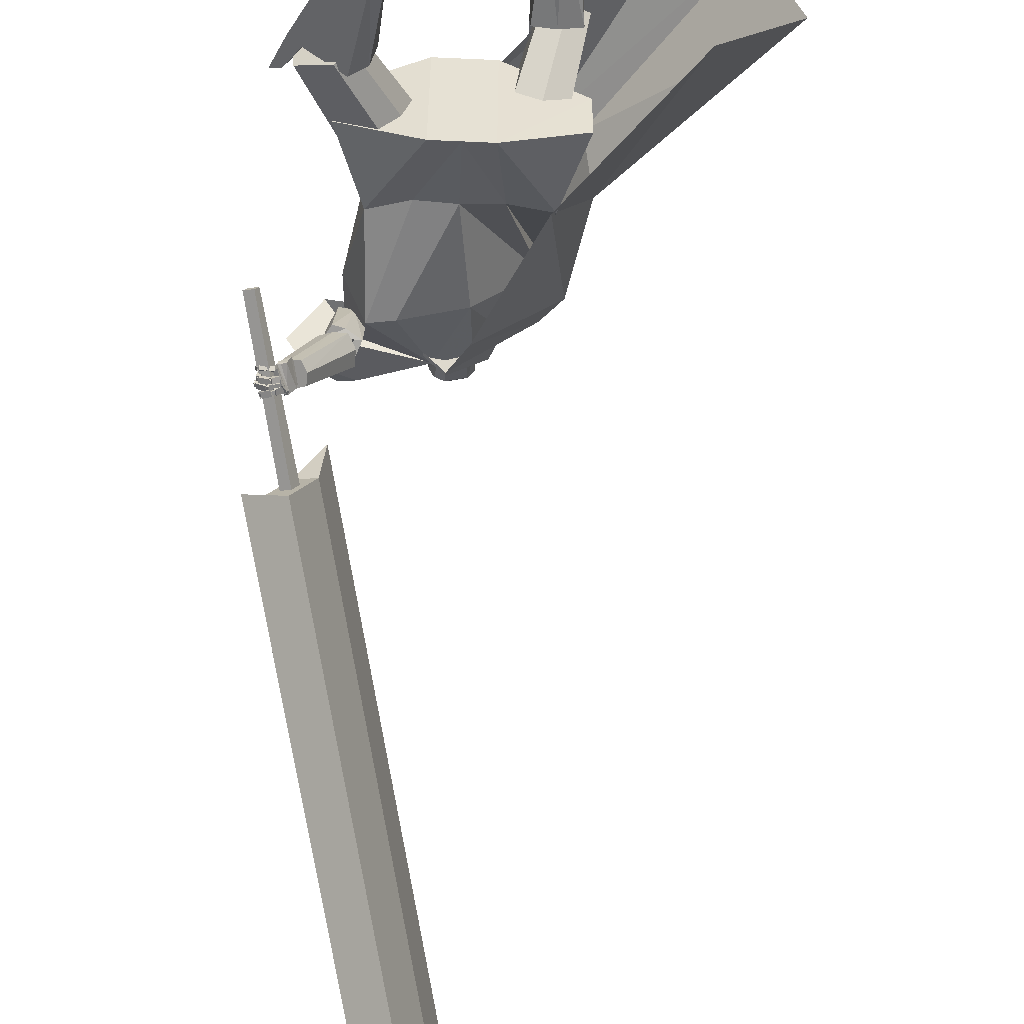
<metadata>
{"format":"obj","ext":"obj","renderer":"f3d","projection":"perspective","resolution":1024,"background":"white","views":[{"elev":-58.0,"azim":-2.7,"up":"+Z"}]}
</metadata>
<code>
o Cube.004
v 1.783 0.1397 1.278
v -0.8158 4.318 0.5942
v 2.249 0.6297 -1.037
v -0.06766 4.727 0.0451
v 2.11 0.4375 1.876
v 0.1378 4.432 2.066
v 3.258 0.9202 0.4673
v 0.8934 4.837 1.432
v -0.8131 3.858 0.8931
v 0.1638 4.372 -0.008724
v 1.154 4.588 1.502
v 0.2028 4.075 2.199
v 0.9055 2.914 0.06728
v 1.366 3.245 1.163
v 0.8419 2.74 1.792
v -0.05314 2.309 1.168
v 0.4463 4.786 0.787
v 2.781 0.6314 1.671
v 0.5709 4.688 1.823
v 0.6785 4.331 1.851
v -0.3261 4.353 1.331
v 1.244 2.739 1.697
v -0.8233 4.368 0.6213
v -0.07519 4.777 0.07221
v -0.3992 4.548 1.378
v 0.3704 4.984 0.8315
v 0.8979 0.005652 1.885
v 0.9013 0.1439 1.896
v 0.6541 0.08556 0.9769
v 0.6575 0.2238 0.9881
v 1.226 0.004852 1.797
v 1.229 0.1431 1.808
v 0.9817 0.08476 0.8889
v 0.9851 0.223 0.9001
v -0.05292 4.461 1.163
v 0.05311 5.28 1.184
v -0.01639 4.509 1.023
v 0.07413 5.307 1.103
v 0.1413 5.27 1.046
v 0.2337 5.175 0.9193
v 0.2122 4.952 0.7959
v 0.1678 4.769 0.919
v 0.1697 4.697 0.9026
v 0.08637 5.19 1.279
v 0.131 5.033 1.336
v 0.08321 4.805 1.264
v 0.04876 4.679 1.175
v 0.06687 4.64 1.072
v -0.02857 4.493 1.07
v 0.06713 5.298 1.13
v 0.1406 4.659 1.015
v 0.1353 4.726 1.044
v 0.2036 4.902 0.943
v 0.233 5.135 1.036
v 0.1565 5.25 1.101
v 0.03017 5.315 1.094
v -0.08193 4.463 1.157
v -0.04541 4.511 1.016
v 0.009148 5.288 1.175
v -0.02477 4.563 1.204
v -0.02257 4.653 1.274
v -0.09031 4.784 1.341
v 0.01643 5.019 1.382
v 0.006144 5.174 1.333
v 0.07422 4.698 0.8782
v 0.07489 4.78 0.8987
v 0.1538 4.993 0.704
v 0.1619 5.209 0.822
v 0.1039 5.302 0.9564
v 0.02317 5.306 1.121
v -0.05758 4.495 1.063
v -0.1689 4.472 1.137
v -0.123 5.297 1.144
v -0.1324 4.52 0.9964
v -0.102 5.324 1.063
v -0.1439 5.297 0.9808
v -0.1889 5.215 0.8234
v -0.1574 4.988 0.712
v -0.2039 4.805 0.8346
v -0.2116 4.734 0.8161
v -0.2094 5.219 1.212
v -0.3022 5.075 1.238
v -0.2701 4.839 1.184
v -0.2244 4.706 1.113
v -0.2036 4.666 1.011
v -0.1446 4.504 1.043
v -0.109 5.315 1.09
v -0.2407 4.696 0.9281
v -0.2364 4.762 0.9598
v -0.2218 4.943 0.8465
v -0.2454 5.181 0.9273
v -0.1845 5.283 1.023
v -0.05788 5.324 1.074
v -0.1399 4.469 1.143
v -0.1034 4.517 1.003
v -0.0789 5.296 1.155
v -0.1927 4.579 1.166
v -0.2084 4.671 1.232
v -0.1531 4.79 1.326
v -0.2228 5.042 1.328
v -0.1644 5.191 1.294
v -0.1164 4.717 0.8349
v -0.111 4.798 0.8565
v -0.05895 5.013 0.6557
v -0.07734 5.232 0.7677
v -0.06666 5.319 0.9177
v -0.06488 5.315 1.101
v -0.1156 4.501 1.05
v 1.255 1.915 0.6184
v 0.3669 4.407 1.882
v 1.26 1.987 -0.01595
v 0.7398 4.611 1.608
v -0 1.92 -0.502
v 0.2058 4.731 0.4683
v 0 1.747 1.078
v -0.3665 4.332 1.213
v 0.902 4.053 1.374
v 0.4639 3.805 1.721
v -0.2907 3.566 1.185
v 0.1543 3.995 0.09252
v 0.516 4.734 1.008
v 0.3336 1.747 1.078
v 0.3336 1.92 -0.502
v -0.0862 4.392 1.485
v 0.1611 3.638 1.423
v 0.8654 4.016 0.9812
v -1.254 1.914 0.6063
v -1.254 1.984 -0.03227
v -0.8858 4.12 -0.1006
v -1.15 3.893 0.5026
v -0.2139 4.782 0.3262
v -0.3336 1.747 1.078
v -0.3336 1.92 -0.502
v -0.6619 4.454 0.9549
v -0.8277 3.714 0.7528
v -0.5825 4.074 -0.1014
v 0.9602 2.94 0.1504
v 0.9308 2.858 0.7671
v -0 2.773 -0.08757
v 0.4551 2.768 -0.0475
v 0.4107 2.674 0.8178
v -0.000363 2.669 0.8626
v -0.9269 2.938 0.04624
v -0.9366 2.861 0.699
v -0.4551 2.768 -0.0475
v -0.4107 2.674 0.8178
v -0.9591 4.422 0.1457
v -1.121 4.287 0.5036
v -1.239 4.719 0.477
v -0.961 4.882 0.08725
v -0.9291 4.344 -0.1728
v -1.317 4.117 0.3717
v -0.2062 4.78 0.3314
v -0.6709 4.507 0.9839
v -1.171 4.85 0.002098
v -1.404 4.713 0.3292
v -1.483 4.468 -0.335
v -1.677 4.353 -0.06198
v 0.6903 1.45 1.578
v 0.2898 2.548 0.6114
v 0.7559 1.136 1.222
v 0.3721 2.154 0.1655
v 1.154 1.573 1.555
v 0.87 2.701 0.5829
v 1.219 1.258 1.198
v 0.9523 2.307 0.137
v 0.9948 1.162 1.17
v 0.6716 2.186 0.1007
v 0.9038 1.598 1.665
v 0.5572 2.733 0.7198
v -1.611 1.35 -0.214
v -0.9726 2.652 0.2296
v -1.22 1.223 -0.4621
v -0.4846 2.492 -0.08093
v -1.444 1.116 0.1697
v -0.7634 2.358 0.71
v -1.054 0.9877 -0.07839
v -0.2748 2.198 0.3994
v -1.093 1.091 -0.2983
v -0.3242 2.327 0.124
v -1.635 1.268 0.04611
v -1.002 2.549 0.5553
v 0.7157 0.1914 1.349
v 0.6356 1.77 1.786
v 0.7158 0.2259 0.9558
v 1.014 0.1847 1.348
v 1.167 1.758 1.785
v 1.014 0.2192 0.9552
v 0.7157 0.2002 1.248
v 0.633 1.666 1.64
v 1.014 0.1935 1.248
v 1.164 1.654 1.639
v 0.6235 1.24 1.651
v 0.6242 1.326 0.9543
v 1.155 1.314 0.9534
v 1.154 1.228 1.65
v 1.155 1.268 1.474
v 0.6241 1.28 1.475
v 0.865 0.229 0.8815
v 0.8649 0.1881 1.348
v 0.9011 1.764 1.786
v 0.8985 1.66 1.639
v 0.8649 0.1969 1.248
v 0.8889 1.234 1.651
v 0.8938 1.32 0.8906
v -1.217 0.1424 -0.6295
v -1.864 1.492 0.0398
v -0.8839 0.29 -0.7815
v -1.069 0.06471 -0.382
v -1.601 1.354 0.4802
v -0.7363 0.2123 -0.534
v -1.131 0.1802 -0.6684
v -1.724 1.441 -0.0599
v -0.9839 0.1025 -0.4209
v -1.461 1.302 0.3805
v -1.676 1.045 -0.2126
v -1.089 1.33 -0.4731
v -0.8264 1.192 -0.03266
v -1.413 0.9071 0.2279
v -1.267 0.9962 0.1686
v -1.529 1.134 -0.2718
v -0.7475 0.279 -0.6864
v -1.143 0.1036 -0.5057
v -1.732 1.423 0.26
v -1.592 1.372 0.1603
v -1.058 0.1413 -0.5446
v -1.544 0.9762 0.007639
v -0.895 1.289 -0.2815
v -1.688 0.02551 -0.4116
v -1.688 0.1626 -0.3898
v -0.8612 0.09826 -0.8614
v -0.8614 0.2353 -0.8396
v -1.524 -0.02097 -0.1182
v -1.524 0.1161 -0.09636
v -0.6974 0.05178 -0.568
v -0.6976 0.1888 -0.5462
v -0.9287 4.457 0.2442
v -0.9542 4.186 -0.6567
v -0.8927 4.031 -0.6135
v -0.8845 4.302 0.2925
v -1.056 4.323 -0.6936
v -1.016 4.6 0.205
v -1.227 4.311 -0.6804
v -1.186 4.579 0.2142
v -1.064 3.942 -0.5553
v -1.012 4.202 0.3327
v -1.257 4.322 0.2988
v -1.285 4.036 -0.6079
v -1.197 3.901 -0.5659
v -1.177 4.183 0.3418
v -1.336 4.19 -0.6542
v -1.302 4.471 0.2482
v -1.18 3.882 -0.7555
v -1.542 3.726 -1.621
v -1.651 3.781 -1.587
v -1.324 3.953 -0.7089
v -1.426 3.702 -1.666
v -1.026 3.851 -0.8148
v -1.365 3.805 -1.718
v -0.9442 3.994 -0.8834
v -1.659 3.909 -1.614
v -1.334 4.127 -0.7448
v -1.099 4.233 -0.8732
v -1.481 3.988 -1.71
v -1.596 4.014 -1.664
v -1.253 4.269 -0.8144
v -1.373 3.934 -1.745
v -0.9542 4.164 -0.92
v -1.258 4.18 -0.8454
v -1.168 3.982 -0.5509
v -1.049 4.107 -1.023
v -1.256 4.23 -0.5496
v -1.272 3.977 -0.7765
v -0.9594 4.036 -0.5711
v -1.076 3.898 -0.952
v -1.046 4.302 -0.5753
v -1.526 3.985 -1.703
v -1.647 3.854 -1.91
v -1.462 3.956 -1.758
v -1.588 3.828 -1.945
v -1.588 3.73 -1.616
v -1.675 3.728 -1.871
v -1.522 3.678 -1.657
v -1.634 3.673 -1.897
v -1.619 3.919 -1.882
v -1.547 3.902 -1.92
v -1.638 3.649 -1.856
v -1.678 3.685 -1.813
v -1.539 3.974 -1.861
v -1.555 3.663 -1.793
v -1.638 3.696 -1.717
v -1.573 4.012 -1.807
v -1.595 3.927 -1.841
v -1.525 3.915 -1.883
v -1.607 3.654 -1.837
v -1.661 3.705 -1.777
v -1.597 3.906 -1.862
v -1.674 3.923 -1.939
v -1.558 3.902 -1.902
v -1.635 3.919 -1.979
v -1.608 3.841 -1.866
v -1.685 3.858 -1.943
v -1.568 3.837 -1.906
v -1.646 3.854 -1.983
v -1.656 3.926 -1.948
v -1.753 3.969 -1.919
v -1.675 3.919 -2.001
v -1.772 3.962 -1.971
v -1.677 3.867 -1.932
v -1.775 3.91 -1.903
v -1.696 3.859 -1.985
v -1.794 3.903 -1.956
v -1.745 3.96 -1.94
v -1.71 3.99 -1.839
v -1.794 3.985 -1.93
v -1.76 4.014 -1.829
v -1.767 3.904 -1.915
v -1.733 3.933 -1.815
v -1.817 3.928 -1.906
v -1.783 3.958 -1.805
v -1.65 3.904 -1.95
v -1.676 3.917 -1.952
v -1.644 3.9 -1.983
v -1.682 3.912 -1.988
v -1.659 3.867 -1.946
v -1.69 3.879 -1.949
v -1.654 3.863 -1.979
v -1.689 3.875 -1.984
v -1.756 3.949 -1.938
v -1.771 3.961 -1.919
v -1.77 3.949 -1.962
v -1.794 3.967 -1.937
v -1.768 3.914 -1.925
v -1.787 3.927 -1.907
v -1.782 3.913 -1.952
v -1.809 3.93 -1.929
v -1.606 3.877 -1.887
v -1.713 3.89 -1.912
v -1.594 3.873 -1.942
v -1.701 3.885 -1.967
v -1.615 3.812 -1.884
v -1.721 3.825 -1.909
v -1.602 3.808 -1.938
v -1.709 3.82 -1.964
v -1.709 3.885 -1.908
v -1.804 3.892 -1.852
v -1.737 3.893 -1.956
v -1.832 3.9 -1.9
v -1.717 3.82 -1.914
v -1.812 3.827 -1.858
v -1.746 3.829 -1.963
v -1.84 3.835 -1.906
v -1.796 3.89 -1.886
v -1.738 3.902 -1.794
v -1.843 3.904 -1.858
v -1.785 3.915 -1.766
v -1.805 3.827 -1.872
v -1.747 3.839 -1.78
v -1.853 3.84 -1.844
v -1.794 3.852 -1.752
v -1.691 3.871 -1.931
v -1.725 3.873 -1.911
v -1.71 3.877 -1.965
v -1.745 3.879 -1.945
v -1.696 3.832 -1.935
v -1.73 3.834 -1.914
v -1.716 3.838 -1.969
v -1.75 3.84 -1.948
v -1.8 3.879 -1.866
v -1.834 3.881 -1.845
v -1.82 3.885 -1.9
v -1.854 3.887 -1.879
v -1.805 3.84 -1.869
v -1.839 3.842 -1.849
v -1.825 3.846 -1.903
v -1.859 3.848 -1.883
v -1.624 3.812 -1.884
v -1.706 3.811 -1.942
v -1.596 3.8 -1.925
v -1.677 3.799 -1.983
v -1.632 3.754 -1.873
v -1.713 3.753 -1.931
v -1.603 3.742 -1.913
v -1.684 3.741 -1.971
v -1.699 3.807 -1.937
v -1.792 3.812 -1.901
v -1.718 3.804 -1.984
v -1.811 3.809 -1.948
v -1.7 3.748 -1.932
v -1.793 3.753 -1.896
v -1.719 3.745 -1.979
v -1.812 3.749 -1.943
v -1.779 3.806 -1.913
v -1.763 3.8 -1.815
v -1.828 3.814 -1.905
v -1.813 3.807 -1.806
v -1.788 3.748 -1.915
v -1.772 3.741 -1.817
v -1.837 3.755 -1.907
v -1.822 3.749 -1.809
v -1.678 3.793 -1.952
v -1.712 3.795 -1.939
v -1.692 3.791 -1.986
v -1.725 3.793 -1.973
v -1.679 3.758 -1.949
v -1.713 3.759 -1.936
v -1.692 3.755 -1.983
v -1.726 3.757 -1.97
v -1.788 3.798 -1.92
v -1.805 3.798 -1.9
v -1.808 3.798 -1.94
v -1.828 3.799 -1.918
v -1.788 3.763 -1.912
v -1.811 3.763 -1.898
v -1.809 3.762 -1.939
v -1.831 3.763 -1.918
v -1.655 3.737 -1.853
v -1.723 3.723 -1.881
v -1.641 3.709 -1.874
v -1.709 3.695 -1.902
v -1.663 3.709 -1.82
v -1.73 3.695 -1.847
v -1.649 3.681 -1.841
v -1.716 3.667 -1.868
v -1.73 3.723 -1.879
v -1.803 3.726 -1.865
v -1.736 3.696 -1.904
v -1.809 3.699 -1.891
v -1.725 3.692 -1.847
v -1.798 3.696 -1.833
v -1.732 3.665 -1.873
v -1.804 3.668 -1.859
v -1.79 3.721 -1.857
v -1.812 3.751 -1.792
v -1.826 3.722 -1.869
v -1.847 3.752 -1.805
v -1.797 3.68 -1.84
v -1.819 3.711 -1.776
v -1.833 3.682 -1.853
v -1.855 3.712 -1.789
v -1.715 3.714 -1.875
v -1.739 3.711 -1.88
v -1.707 3.694 -1.89
v -1.735 3.692 -1.896
v -1.715 3.696 -1.857
v -1.737 3.694 -1.857
v -1.711 3.676 -1.872
v -1.737 3.674 -1.876
v -1.793 3.711 -1.867
v -1.804 3.716 -1.851
v -1.804 3.699 -1.882
v -1.824 3.714 -1.861
v -1.795 3.685 -1.856
v -1.805 3.692 -1.839
v -1.811 3.68 -1.868
v -1.827 3.689 -1.85
v -1.543 3.982 -1.785
v -1.614 3.995 -1.766
v -1.559 3.977 -1.839
v -1.63 3.99 -1.82
v -1.553 3.911 -1.776
v -1.624 3.924 -1.756
v -1.569 3.906 -1.829
v -1.64 3.919 -1.81
v -1.636 3.986 -1.749
v -1.702 4.015 -1.768
v -1.615 4.001 -1.8
v -1.682 4.029 -1.818
v -1.656 3.922 -1.776
v -1.722 3.95 -1.795
v -1.635 3.937 -1.827
v -1.702 3.965 -1.845
v -1.734 4.022 -1.785
v -1.785 4.03 -1.839
v -1.693 4.034 -1.823
v -1.745 4.042 -1.876
v -1.728 3.951 -1.802
v -1.779 3.96 -1.855
v -1.687 3.963 -1.839
v -1.739 3.972 -1.893
v -1.613 3.976 -1.771
v -1.639 3.981 -1.766
v -1.609 3.977 -1.797
v -1.634 3.986 -1.801
v -1.629 3.93 -1.773
v -1.654 3.939 -1.777
v -1.622 3.936 -1.808
v -1.647 3.943 -1.808
v -1.7 4.002 -1.779
v -1.723 4.011 -1.789
v -1.684 4.014 -1.808
v -1.704 4.019 -1.825
v -1.709 3.963 -1.791
v -1.729 3.968 -1.808
v -1.686 3.972 -1.822
v -1.711 3.98 -1.837
v -1.449 3.918 -1.663
v -1.502 3.944 -1.623
v -1.486 3.751 -1.611
v -1.546 3.79 -1.579
v -1.376 3.959 -1.494
v -1.429 3.985 -1.455
v -1.411 3.792 -1.44
v -1.467 3.83 -1.403
v -1.752 4.776 -2.419
v -0.4713 10.33 -4.32
v -1.483 4.681 -2.514
v -0.2024 10.23 -4.414
v -1.504 4.913 -1.851
v -0.2231 10.47 -3.752
v -1.235 4.818 -1.946
v 0.04584 10.37 -3.847
v -1.891 4.422 -2.937
v -0.4095 10.85 -5.136
v -1.187 4.811 -1.325
v 0.1356 10.54 -3.286
v -1.981 3.024 -1.6
v -1.505 5.158 -2.375
v -1.869 2.985 -1.64
v -1.393 5.119 -2.415
v -1.941 3.046 -1.508
v -1.429 5.2 -2.201
v -1.829 3.007 -1.548
v -1.316 5.161 -2.24
f 10 4 17 8 11
f 20 19 6 12
f 12 6 21 2 9
f 21 17 26 25
f 15 12 9 16
f 22 20 12 15
f 13 10 11 14
f 3 13 14 7
f 18 22 15 5
f 5 15 16 1
f 7 14 22 18
f 14 11 20 22
f 11 8 19 20
f 17 4 24 26
f 25 26 24 23
f 4 2 23 24
f 2 21 25 23
f 8 17 21 6 19
f 27 28 30 29
f 29 30 34 33
f 33 34 32 31
f 31 32 28 27
f 29 33 31 27
f 34 30 28 32
f 69 56 38 39
f 71 108 95 58
f 91 82 81 92
f 71 49 35 57
f 100 63 64 101
f 58 95 102 65
f 69 106 93 56
f 51 52 47 48
f 52 53 46 47
f 63 100 99 62
f 70 59 36 50
f 49 51 48 35
f 67 41 42 66
f 68 40 41 67
f 53 54 45 46
f 58 65 43 37
f 65 66 42 43
f 42 41 53 52
f 41 40 54 53
f 68 69 39 40
f 40 39 55 54
f 46 45 63 62
f 47 46 62 61
f 43 42 52 51
f 37 43 51 49
f 107 96 59 70
f 58 37 49 71
f 39 38 50 55
f 55 50 36 44
f 57 94 108 71
f 38 56 70 50
f 67 104 105 68
f 93 107 70 56
f 101 64 59 96
f 45 44 64 63
f 66 103 104 67
f 65 102 103 66
f 48 47 61 60
f 35 48 60 57
f 44 36 59 64
f 68 105 106 69
f 106 76 75 93
f 94 57 60 97
f 108 94 72 86
f 88 85 84 89
f 89 84 83 90
f 73 96 107 87
f 86 72 85 88
f 78 104 103 79
f 77 105 104 78
f 90 83 82 91
f 95 74 80 102
f 102 80 79 103
f 79 89 90 78
f 78 90 91 77
f 105 77 76 106
f 77 91 92 76
f 83 99 100 82
f 84 98 99 83
f 80 88 89 79
f 74 86 88 80
f 95 108 86 74
f 76 92 87 75
f 92 81 73 87
f 75 87 107 93
f 97 60 61 98
f 54 55 44 45
f 82 100 101 81
f 85 97 98 84
f 72 94 97 85
f 81 101 96 73
f 126 121 112 117
f 117 112 110 118
f 123 111 109 122
f 121 114 116 124
f 125 124 116 119
f 141 125 119 142
f 137 117 118 138
f 140 126 117 137
f 139 120 126 140
f 138 118 125 141
f 118 110 124 125
f 112 121 124 110
f 113 123 122 115
f 120 114 121 126
f 136 129 131
f 133 132 127 128
f 131 134 116 114
f 135 119 116 134
f 146 142 119 135
f 143 144 130 129
f 145 143 129 136
f 139 145 136 120
f 144 146 135 130
f 113 115 132 133
f 120 136 131 114
f 135 134 130
f 127 132 146 144
f 113 133 145 139
f 133 128 143 145
f 128 127 144 143
f 132 115 142 146
f 109 138 141 122
f 113 139 140 123
f 123 140 137 111
f 111 137 138 109
f 122 141 142 115
f 129 130 148 147
f 134 148 130
f 129 147 131
f 150 151 157 155
f 153 151 150
f 150 149 154 153
f 152 154 149
f 157 158 156 155
f 151 152 158 157
f 152 149 156 158
f 149 150 155 156
f 159 160 162 161
f 167 168 166 165
f 165 166 164 163
f 169 170 160 159
f 167 165 163 169
f 168 162 160 170
f 166 168 170 164
f 161 167 169 159
f 163 164 170 169
f 161 162 168 167
f 171 172 174 173
f 179 180 178 177
f 177 178 176 175
f 181 182 172 171
f 179 177 175 181
f 180 174 172 182
f 178 180 182 176
f 173 179 181 171
f 175 176 182 181
f 173 174 180 179
f 197 192 187 196
f 204 201 184 193
f 203 191 186 200
f 202 190 184 201
f 199 188 191 203
f 193 184 190 198
f 183 193 198 189
f 188 195 197 191
f 200 204 193 183
f 191 197 196 186
f 199 205 195 188
f 189 198 194 185
f 185 194 205 199
f 186 196 204 200
f 185 199 203 189
f 192 202 201 187
f 189 203 200 183
f 196 187 201 204
f 202 192 197 198 190
f 195 194 198 197
f 205 194 195
f 220 215 210 219
f 227 224 207 216
f 226 214 209 223
f 225 213 207 224
f 222 211 214 226
f 216 207 213 221
f 206 216 221 212
f 211 218 220 214
f 223 227 216 206
f 214 220 219 209
f 222 228 218 211
f 212 221 217 208
f 208 217 228 222
f 209 219 227 223
f 208 222 226 212
f 215 225 224 210
f 212 226 223 206
f 219 210 224 227
f 225 215 220 221 213
f 218 217 221 220
f 228 217 218
f 229 230 232 231
f 231 232 236 235
f 235 236 234 233
f 233 234 230 229
f 231 235 233 229
f 236 232 230 234
f 243 244 242 241
f 238 237 240 239
f 241 242 237 238
f 248 251 243 241 238 239 245 249
f 239 240 246 245
f 243 251 252 244
f 248 249 250 247
f 251 248 247 252
f 249 245 246 250
f 242 244 252 247 250 246 240 237
f 259 260 258 257
f 254 253 256 255
f 257 258 253 254
f 264 267 259 257 254 255 261 265
f 255 256 262 261
f 259 267 268 260
f 264 265 266 263
f 267 264 263 268
f 265 261 262 266
f 258 260 268 263 266 262 256 253
f 269 270 272 271
f 271 272 276 275
f 275 276 274 273
f 273 274 270 269
f 271 275 273 269
f 276 272 270 274
f 285 286 280 278
f 286 287 284 280
f 287 288 282 284
f 288 285 278 282
f 279 497 499 283
f 284 282 278 280
f 296 293 285 288
f 295 296 288 287
f 294 295 287 286
f 293 294 286 285
f 277 279 289 292
f 279 283 290 289
f 283 281 291 290
f 281 277 292 291
f 292 289 294 293
f 289 290 295 294
f 290 291 296 295
f 291 292 293 296
f 297 299 300 298
f 299 303 304 300
f 303 301 302 304
f 301 297 298 302
f 299 297 301 303
f 304 302 298 300
f 305 307 308 306
f 307 311 312 308
f 311 309 310 312
f 309 305 306 310
f 307 305 309 311
f 312 310 306 308
f 313 315 316 314
f 315 319 320 316
f 319 317 318 320
f 317 313 314 318
f 315 313 317 319
f 320 318 314 316
f 321 323 324 322
f 323 327 328 324
f 327 325 326 328
f 325 321 322 326
f 323 321 325 327
f 328 326 322 324
f 329 331 332 330
f 331 335 336 332
f 335 333 334 336
f 333 329 330 334
f 331 329 333 335
f 336 334 330 332
f 337 339 340 338
f 339 343 344 340
f 343 341 342 344
f 341 337 338 342
f 339 337 341 343
f 344 342 338 340
f 345 347 348 346
f 347 351 352 348
f 351 349 350 352
f 349 345 346 350
f 347 345 349 351
f 352 350 346 348
f 353 355 356 354
f 355 359 360 356
f 359 357 358 360
f 357 353 354 358
f 355 353 357 359
f 360 358 354 356
f 361 363 364 362
f 363 367 368 364
f 367 365 366 368
f 365 361 362 366
f 363 361 365 367
f 368 366 362 364
f 369 371 372 370
f 371 375 376 372
f 375 373 374 376
f 373 369 370 374
f 371 369 373 375
f 376 374 370 372
f 377 379 380 378
f 379 383 384 380
f 383 381 382 384
f 381 377 378 382
f 379 377 381 383
f 384 382 378 380
f 385 387 388 386
f 387 391 392 388
f 391 389 390 392
f 389 385 386 390
f 387 385 389 391
f 392 390 386 388
f 393 395 396 394
f 395 399 400 396
f 399 397 398 400
f 397 393 394 398
f 395 393 397 399
f 400 398 394 396
f 401 403 404 402
f 403 407 408 404
f 407 405 406 408
f 405 401 402 406
f 403 401 405 407
f 408 406 402 404
f 409 411 412 410
f 411 415 416 412
f 415 413 414 416
f 413 409 410 414
f 411 409 413 415
f 416 414 410 412
f 417 419 420 418
f 419 423 424 420
f 423 421 422 424
f 421 417 418 422
f 419 417 421 423
f 424 422 418 420
f 425 427 428 426
f 427 431 432 428
f 431 429 430 432
f 429 425 426 430
f 427 425 429 431
f 432 430 426 428
f 433 435 436 434
f 435 439 440 436
f 439 437 438 440
f 437 433 434 438
f 435 433 437 439
f 440 438 434 436
f 441 443 444 442
f 443 447 448 444
f 447 445 446 448
f 445 441 442 446
f 443 441 445 447
f 448 446 442 444
f 449 451 452 450
f 451 455 456 452
f 455 453 454 456
f 453 449 450 454
f 451 449 453 455
f 456 454 450 452
f 457 459 460 458
f 459 463 464 460
f 463 461 462 464
f 461 457 458 462
f 459 457 461 463
f 464 462 458 460
f 465 467 468 466
f 467 471 472 468
f 471 469 470 472
f 469 465 466 470
f 467 465 469 471
f 472 470 466 468
f 473 475 476 474
f 475 479 480 476
f 479 477 478 480
f 477 473 474 478
f 475 473 477 479
f 480 478 474 476
f 481 483 484 482
f 483 487 488 484
f 487 485 486 488
f 485 481 482 486
f 483 481 485 487
f 488 486 482 484
f 489 491 492 490
f 491 495 496 492
f 495 493 494 496
f 493 489 490 494
f 491 489 493 495
f 496 494 490 492
f 500 499 503 504
f 277 498 497 279
f 283 499 500 281
f 281 500 498 277
f 501 502 504 503
f 497 498 502 501
f 498 500 504 502
f 499 497 501 503
f 512 508 514 506 510 516
f 513 514 508 507
f 507 508 512 511
f 515 516 510 509
f 509 510 506 505
f 511 512 516 515
f 505 506 514 513
f 517 518 520 519
f 519 520 524 523
f 523 524 522 521
f 521 522 518 517
f 519 523 521 517
f 524 520 518 522
f 511 509 505 507
f 515 509 511
f 513 507 505
f 62 99 98 61

</code>
